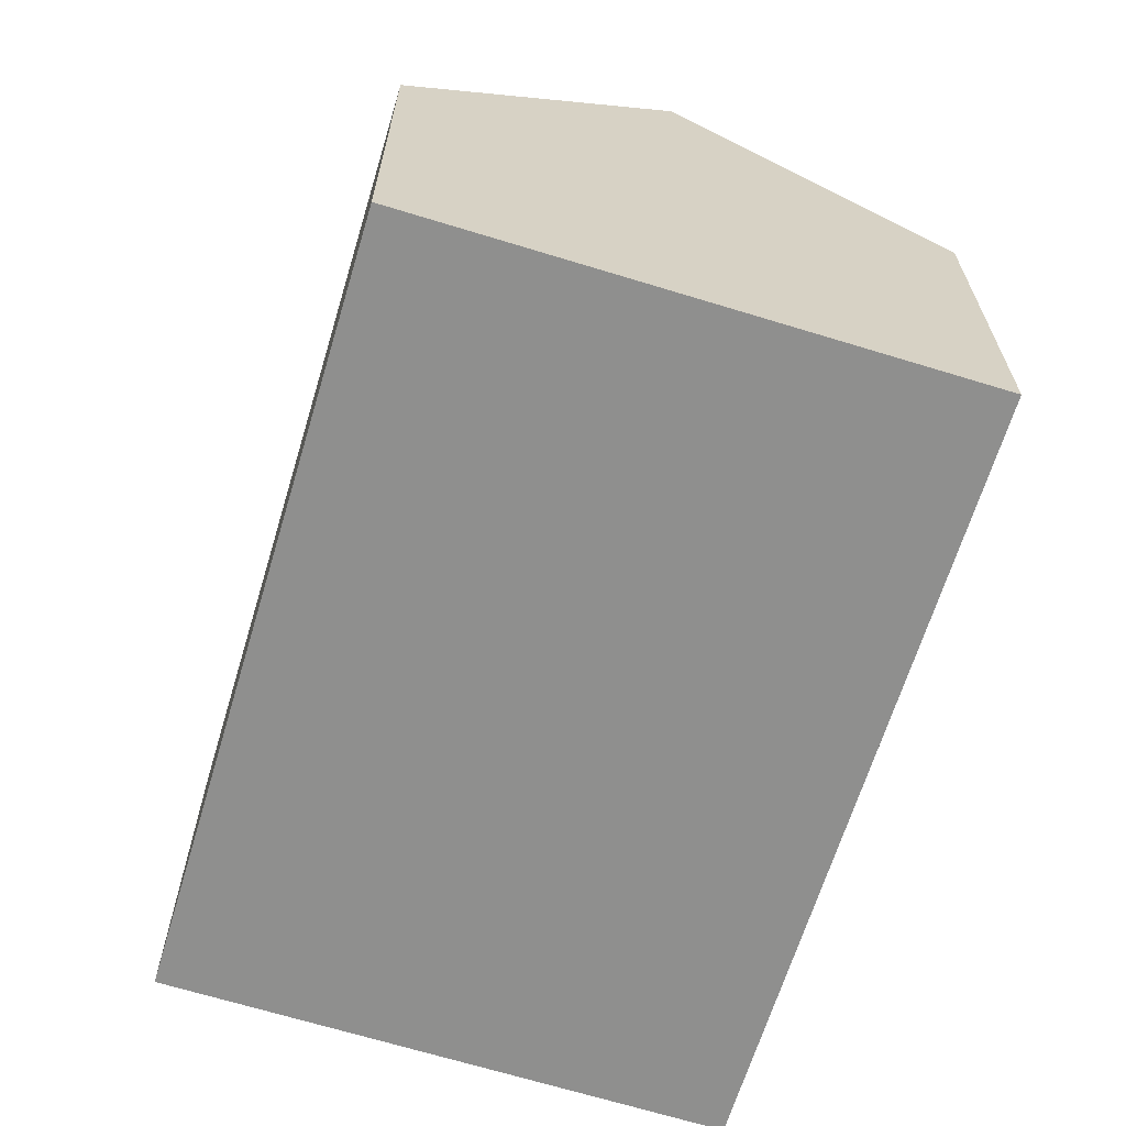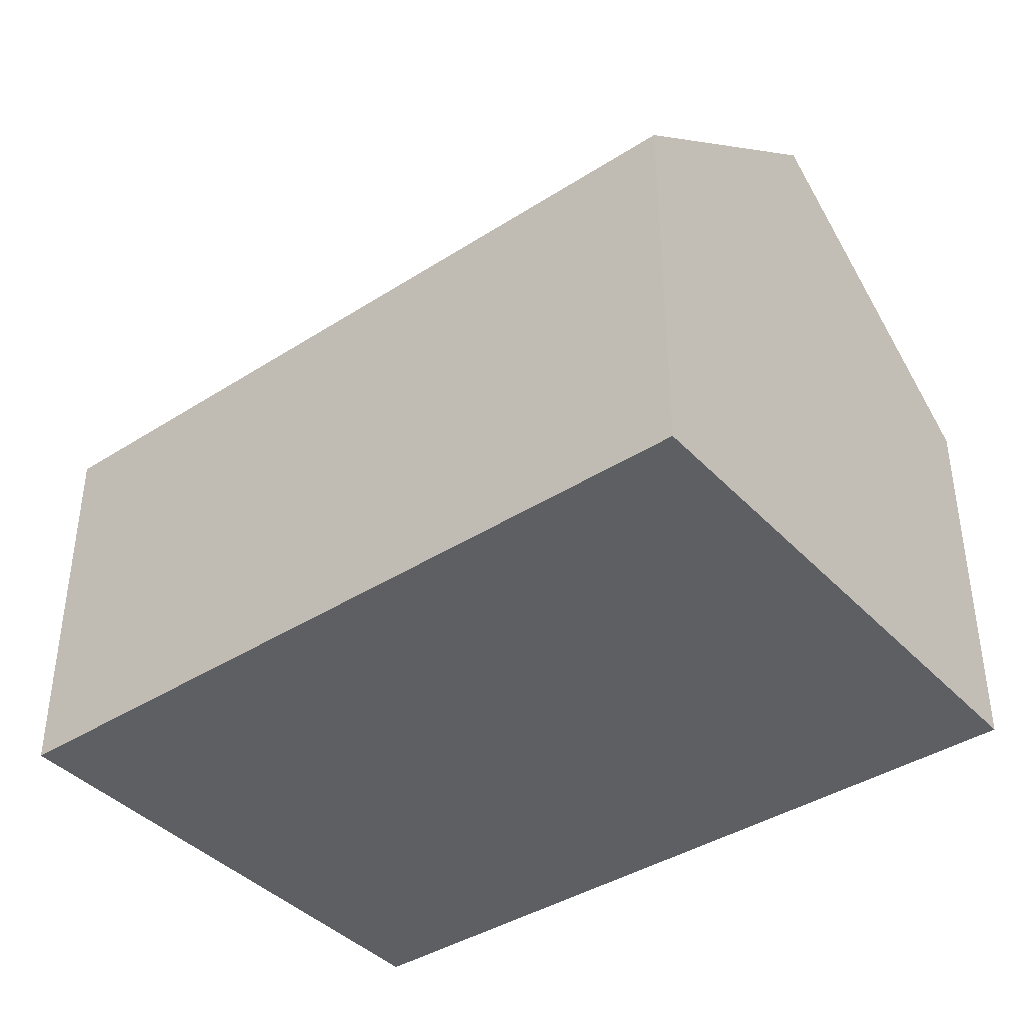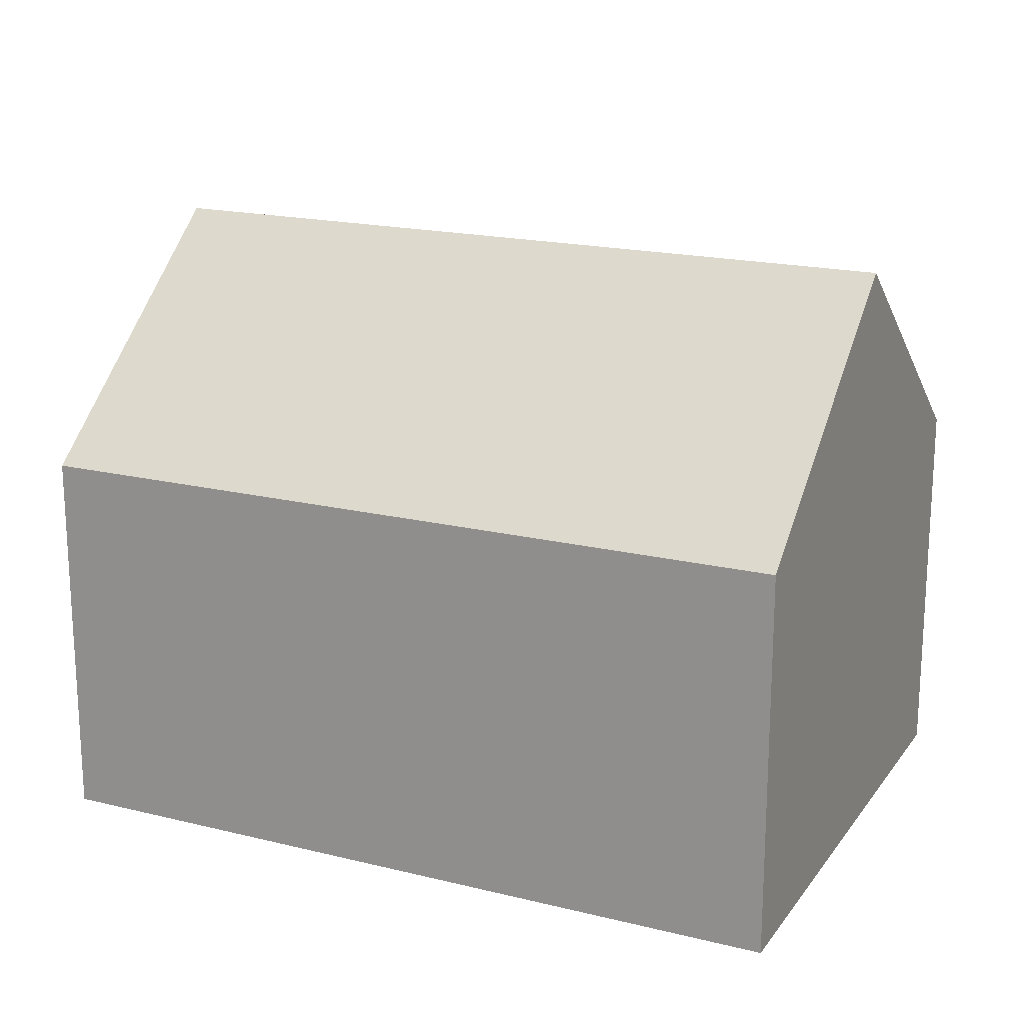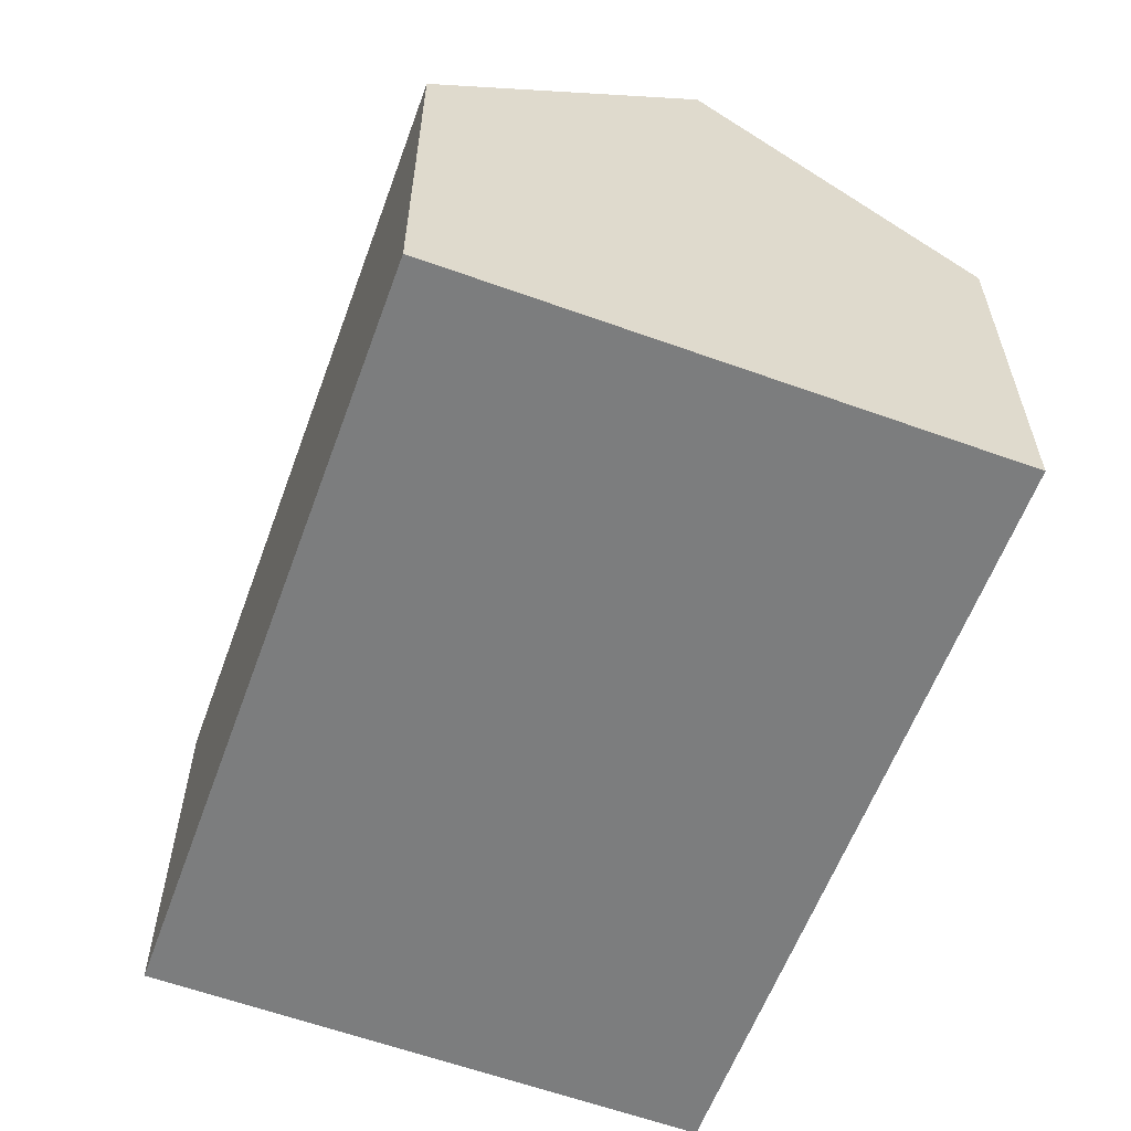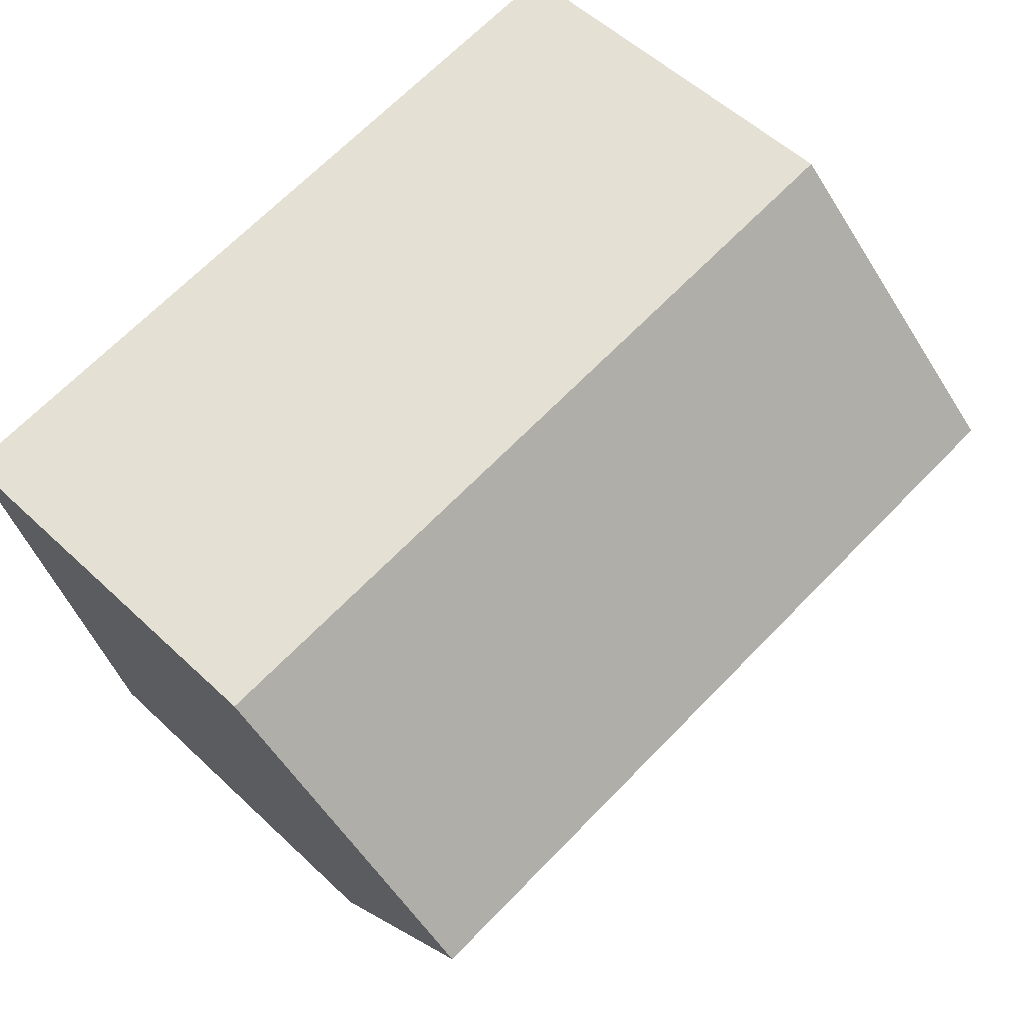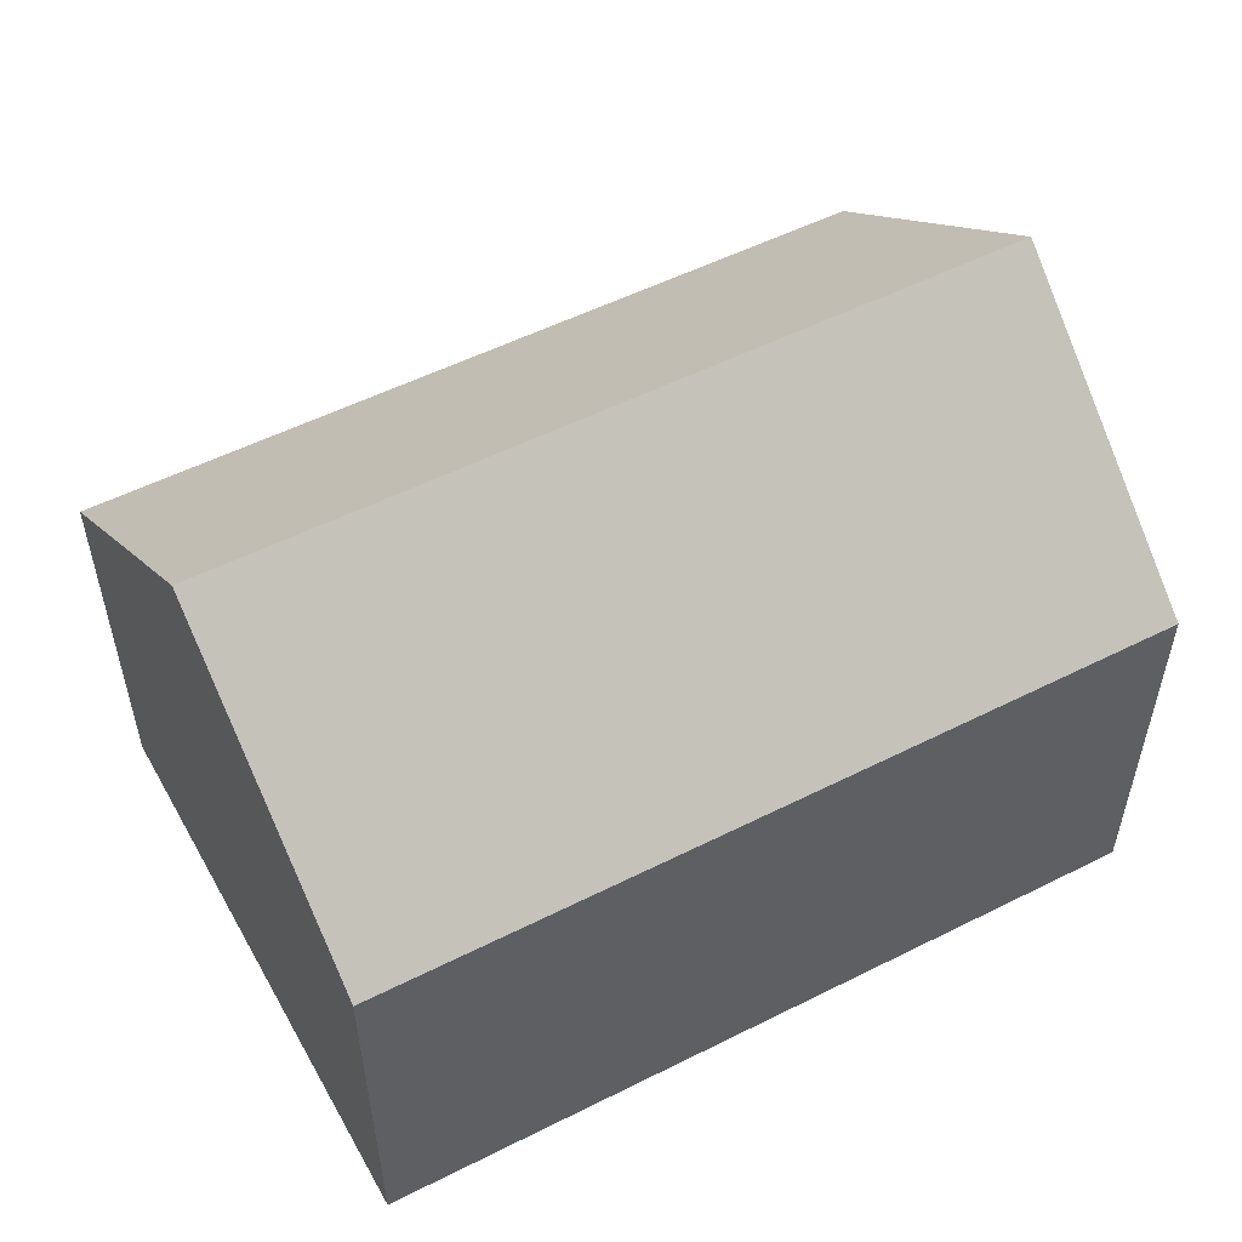
<metadata>
{"format":"obj","ext":"obj","renderer":"f3d","projection":"perspective","resolution":1024,"background":"white","views":[{"elev":-65.1,"azim":-97.5,"up":"+Y"},{"elev":-39.7,"azim":-132.2,"up":"+Y"},{"elev":18.5,"azim":-145.3,"up":"+Y"},{"elev":-59.0,"azim":-100.7,"up":"+Y"},{"elev":54.7,"azim":134.9,"up":"+Z"},{"elev":54.4,"azim":161.3,"up":"+Y"}]}
</metadata>
<code>
v  15.71 11.57 2.853
v  1.797 7.328 10.53
v  16.66 7.328 8.118
v  0.897 11.57 5.258
v  14.75 7.319 -2.423
v  0 7.34 4.494e-16
v  0 0 0
v  0.897 -3.22e-16 5.258
v  1.797 -6.448e-16 10.53
v  16.66 -4.971e-16 8.118
v  15.71 -1.747e-16 2.853
v  14.75 1.484e-16 -2.423
g defaultobject
f 1 2 3
f 2 1 4
f 5 4 1
f 4 5 6
f 6 2 4
f 2 6 7
f 2 7 8
f 2 8 9
f 9 3 2
f 3 9 10
f 3 5 1
f 5 3 10
f 5 10 11
f 5 11 12
f 5 7 6
f 7 5 12
f 8 10 9
f 10 8 7
f 10 7 12
f 10 12 11

</code>
